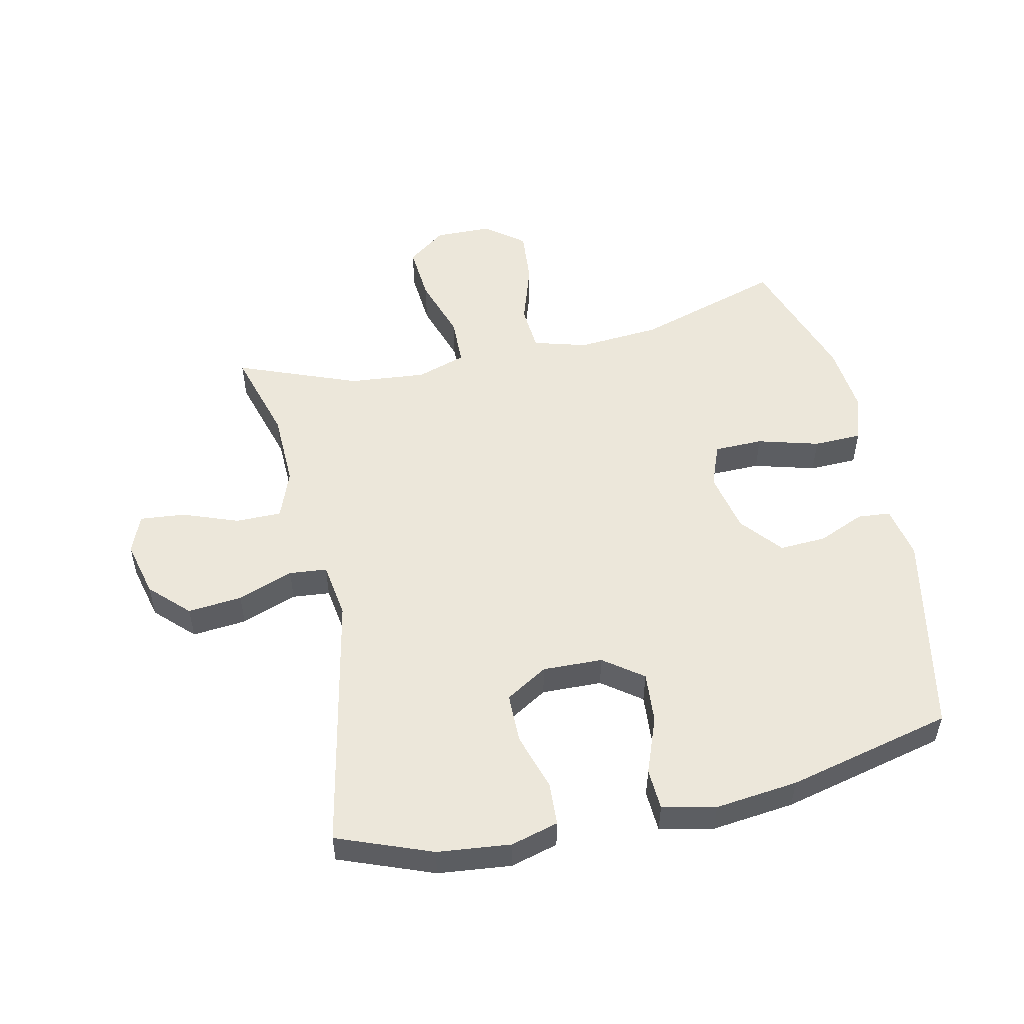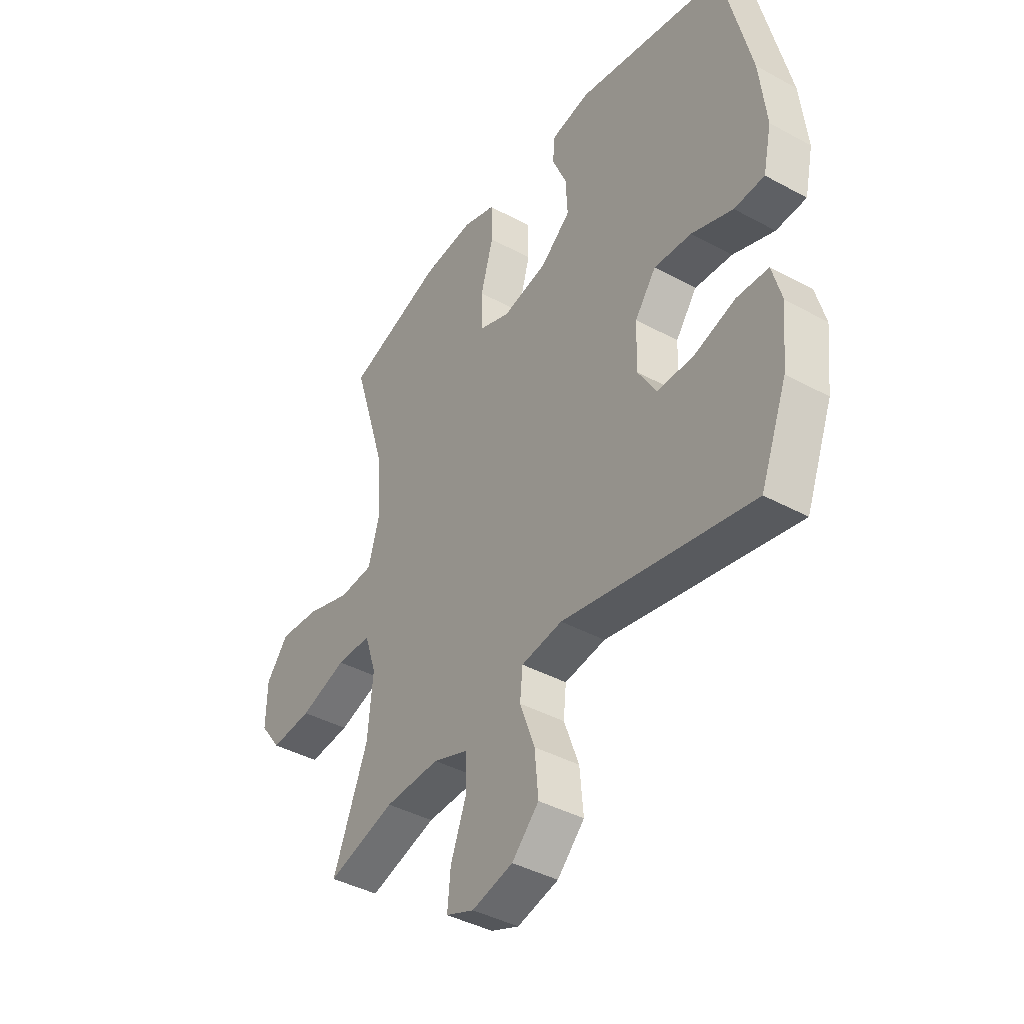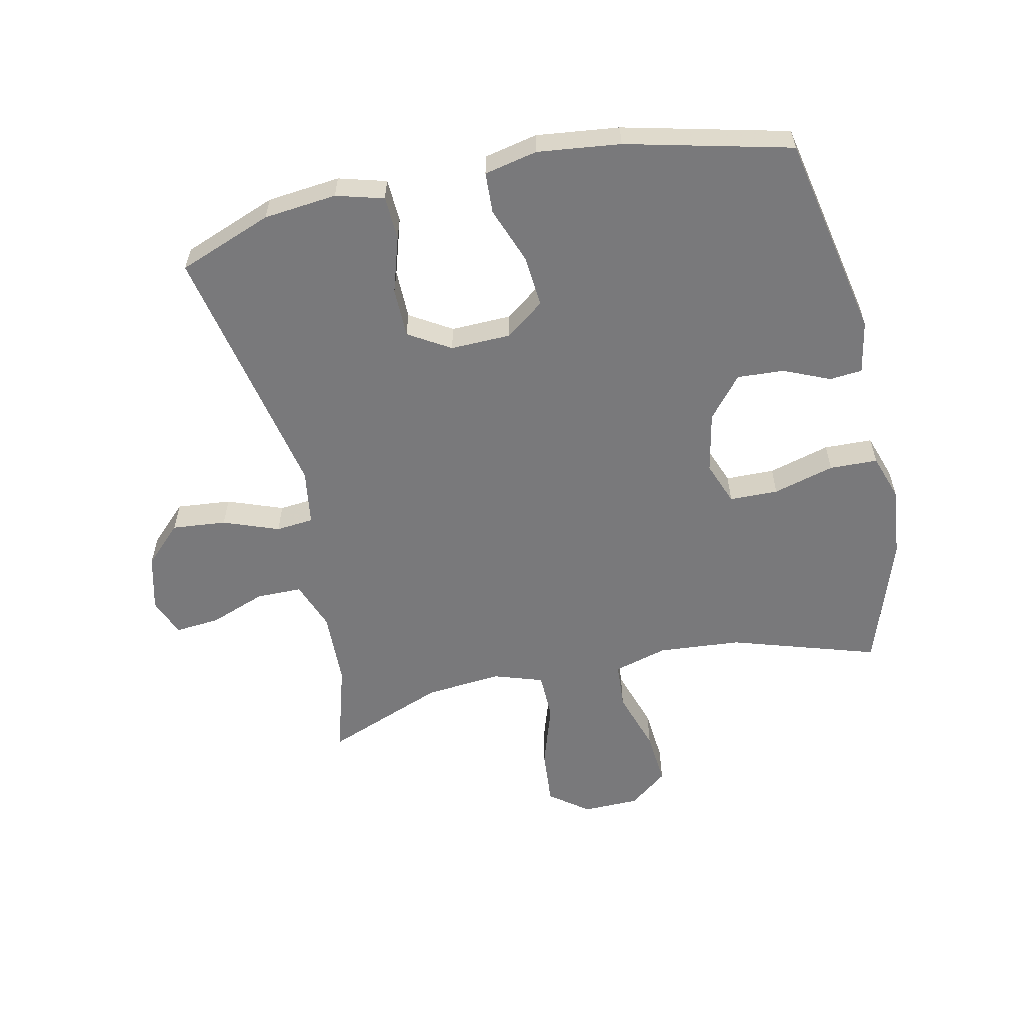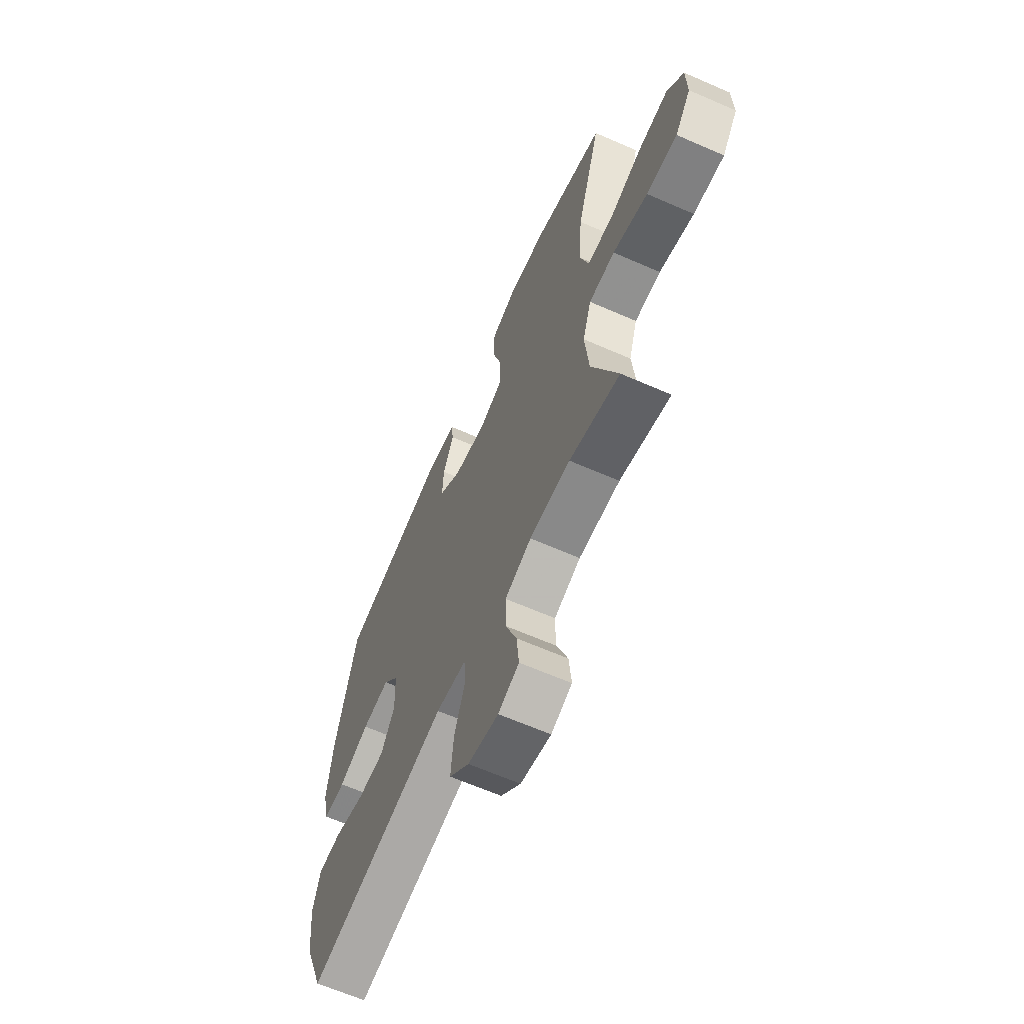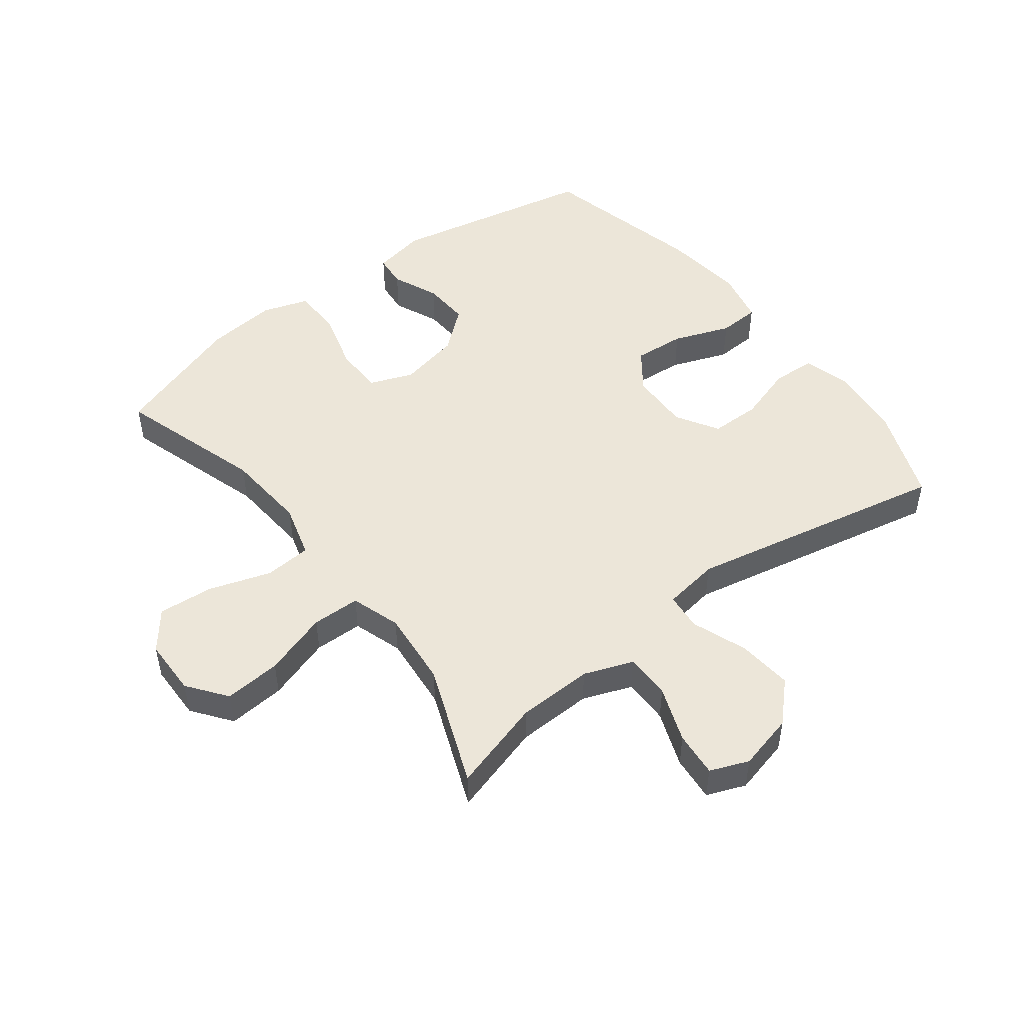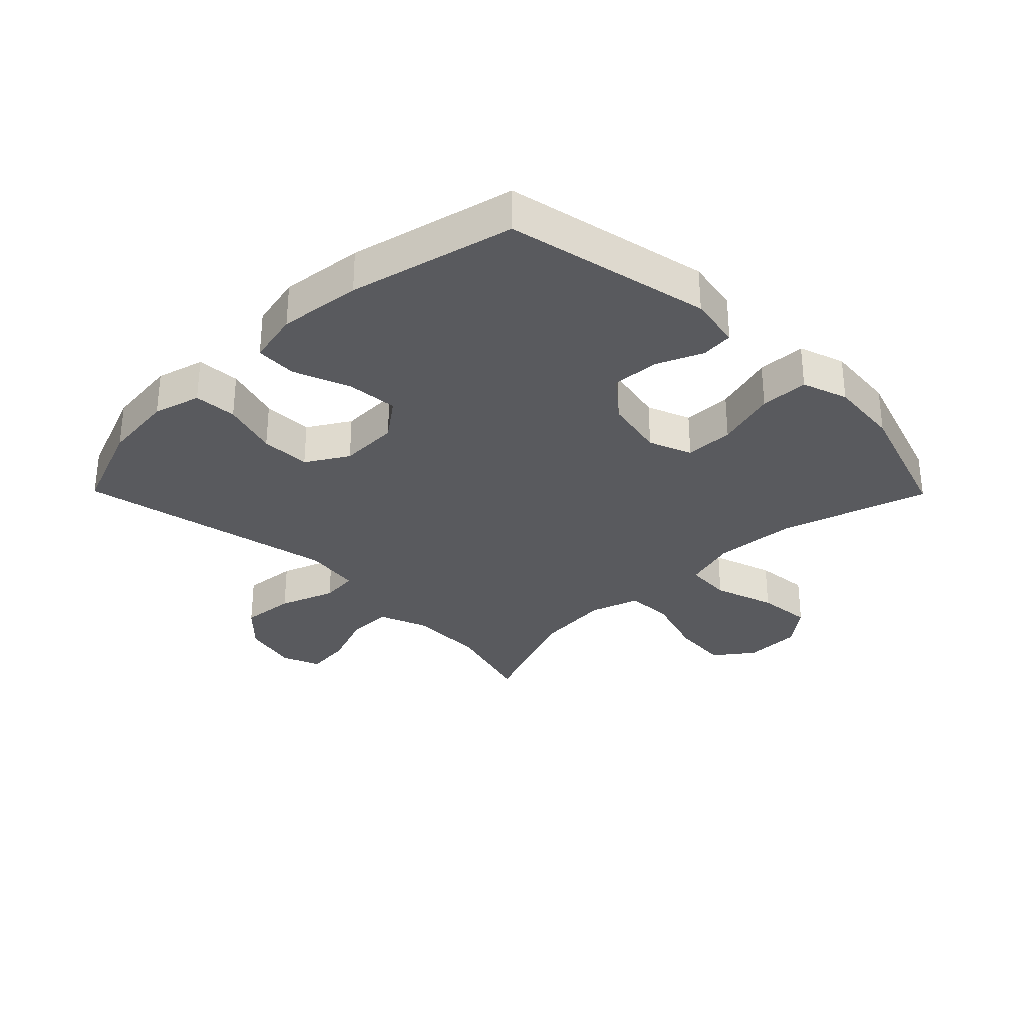
<metadata>
{"format":"obj","ext":"obj","renderer":"f3d","projection":"perspective","resolution":1024,"background":"white","views":[{"elev":52.4,"azim":-102.6,"up":"+Y"},{"elev":-41.0,"azim":-123.6,"up":"+Z"},{"elev":-57.9,"azim":-78.0,"up":"+Y"},{"elev":-64.4,"azim":66.2,"up":"+Z"},{"elev":49.3,"azim":142.4,"up":"+Y"},{"elev":-31.3,"azim":-45.4,"up":"+Y"}]}
</metadata>
<code>
v -0.5 0.07 -0.5
v -0.559 0.07 -0.348
v -0.572 0.07 -0.23
v -0.551 0.07 -0.153
v -0.481 0.07 -0.149
v -0.389 0.07 -0.177
v -0.308 0.07 -0.176
v -0.267 0.07 -0.108
v -0.27 0.07 -0.011
v -0.317 0.07 0.052
v -0.4 0.07 0.045
v -0.492 0.07 0.01
v -0.559 0.07 0.013
v -0.578 0.07 0.099
v -0.563 0.07 0.233
v -0.5 0.07 0.5
v -0.169 0.07 0.569
v -0.083 0.07 0.553
v -0.078 0.07 0.5
v -0.11 0.07 0.425
v -0.114 0.07 0.349
v -0.047 0.07 0.294
v 0.052 0.07 0.274
v 0.122 0.07 0.301
v 0.123 0.07 0.38
v 0.095 0.07 0.479
v 0.097 0.07 0.557
v 0.171 0.07 0.582
v 0.286 0.07 0.571
v 0.5 0.07 0.5
v 0.427 0.07 0.263
v 0.417 0.07 0.129
v 0.442 0.07 0.042
v 0.518 0.07 0.037
v 0.618 0.07 0.07
v 0.707 0.07 0.078
v 0.756 0.07 0.016
v 0.758 0.07 -0.076
v 0.711 0.07 -0.139
v 0.619 0.07 -0.132
v 0.515 0.07 -0.099
v 0.437 0.07 -0.101
v 0.411 0.07 -0.181
v 0.423 0.07 -0.305
v 0.5 0.07 -0.5
v 0.35 0.07 -0.457
v 0.228 0.07 -0.454
v 0.149 0.07 -0.484
v 0.149 0.07 -0.558
v 0.183 0.07 -0.648
v 0.19 0.07 -0.721
v 0.128 0.07 -0.746
v 0.037 0.07 -0.724
v -0.023 0.07 -0.664
v -0.015 0.07 -0.576
v 0.018 0.07 -0.486
v 0.012 0.07 -0.425
v -0.079 0.07 -0.412
v -0.5 0 -0.5
v -0.559 0 -0.348
v -0.572 0 -0.23
v -0.551 0 -0.153
v -0.481 0 -0.149
v -0.389 0 -0.177
v -0.308 0 -0.176
v -0.267 0 -0.108
v -0.27 0 -0.011
v -0.317 0 0.052
v -0.4 0 0.045
v -0.492 0 0.01
v -0.559 0 0.013
v -0.578 0 0.099
v -0.563 0 0.233
v -0.5 0 0.5
v -0.169 0 0.569
v -0.083 0 0.553
v -0.078 0 0.5
v -0.11 0 0.425
v -0.114 0 0.349
v -0.047 0 0.294
v 0.052 0 0.274
v 0.122 0 0.301
v 0.123 0 0.38
v 0.095 0 0.479
v 0.097 0 0.557
v 0.171 0 0.582
v 0.286 0 0.571
v 0.5 0 0.5
v 0.427 0 0.263
v 0.417 0 0.129
v 0.442 0 0.042
v 0.518 0 0.037
v 0.618 0 0.07
v 0.707 0 0.078
v 0.756 0 0.016
v 0.758 0 -0.076
v 0.711 0 -0.139
v 0.619 0 -0.132
v 0.515 0 -0.099
v 0.437 0 -0.101
v 0.411 0 -0.181
v 0.423 0 -0.305
v 0.5 0 -0.5
v 0.35 0 -0.457
v 0.228 0 -0.454
v 0.149 0 -0.484
v 0.149 0 -0.558
v 0.183 0 -0.648
v 0.19 0 -0.721
v 0.128 0 -0.746
v 0.037 0 -0.724
v -0.023 0 -0.664
v -0.015 0 -0.576
v 0.018 0 -0.486
v 0.012 0 -0.425
v -0.079 0 -0.412
f 53 54 55 56
f 51 52 53 56
f 49 50 51 56
f 48 49 56 57
f 47 48 57
f 46 47 57 58
f 44 45 46
f 43 44 46 58
f 38 39 40 41
f 38 41 42
f 37 38 42
f 34 35 36 37
f 33 34 37 42
f 32 33 42 43
f 28 29 30 31
f 28 31 32
f 25 26 27 28
f 24 25 28 32
f 23 24 32 43
f 17 18 19 20
f 17 20 21
f 16 17 21
f 15 16 21 22
f 11 12 13 14
f 10 11 14 15
f 3 4 5 6
f 3 6 7
f 2 3 7
f 1 2 7
f 58 1 7 8
f 10 15 22 23
f 9 10 23 43
f 8 9 43 58
f 114 113 112 111
f 114 111 110 109
f 114 109 108 107
f 115 114 107 106
f 115 106 105
f 116 115 105 104
f 104 103 102
f 116 104 102 101
f 99 98 97 96
f 100 99 96
f 100 96 95
f 95 94 93 92
f 100 95 92 91
f 101 100 91 90
f 89 88 87 86
f 90 89 86
f 86 85 84 83
f 90 86 83 82
f 101 90 82 81
f 78 77 76 75
f 79 78 75
f 79 75 74
f 80 79 74 73
f 72 71 70 69
f 73 72 69 68
f 64 63 62 61
f 65 64 61
f 65 61 60
f 65 60 59
f 66 65 59 116
f 81 80 73 68
f 101 81 68 67
f 116 101 67 66
f 1 59 60 2
f 2 60 61 3
f 3 61 62 4
f 4 62 63 5
f 5 63 64 6
f 6 64 65 7
f 7 65 66 8
f 8 66 67 9
f 9 67 68 10
f 10 68 69 11
f 11 69 70 12
f 12 70 71 13
f 13 71 72 14
f 14 72 73 15
f 15 73 74 16
f 16 74 75 17
f 17 75 76 18
f 18 76 77 19
f 19 77 78 20
f 20 78 79 21
f 21 79 80 22
f 22 80 81 23
f 23 81 82 24
f 24 82 83 25
f 25 83 84 26
f 26 84 85 27
f 27 85 86 28
f 28 86 87 29
f 29 87 88 30
f 30 88 89 31
f 31 89 90 32
f 32 90 91 33
f 33 91 92 34
f 34 92 93 35
f 35 93 94 36
f 36 94 95 37
f 37 95 96 38
f 38 96 97 39
f 39 97 98 40
f 40 98 99 41
f 41 99 100 42
f 42 100 101 43
f 43 101 102 44
f 44 102 103 45
f 45 103 104 46
f 46 104 105 47
f 47 105 106 48
f 48 106 107 49
f 49 107 108 50
f 50 108 109 51
f 51 109 110 52
f 52 110 111 53
f 53 111 112 54
f 54 112 113 55
f 55 113 114 56
f 56 114 115 57
f 57 115 116 58
f 58 116 59 1

</code>
